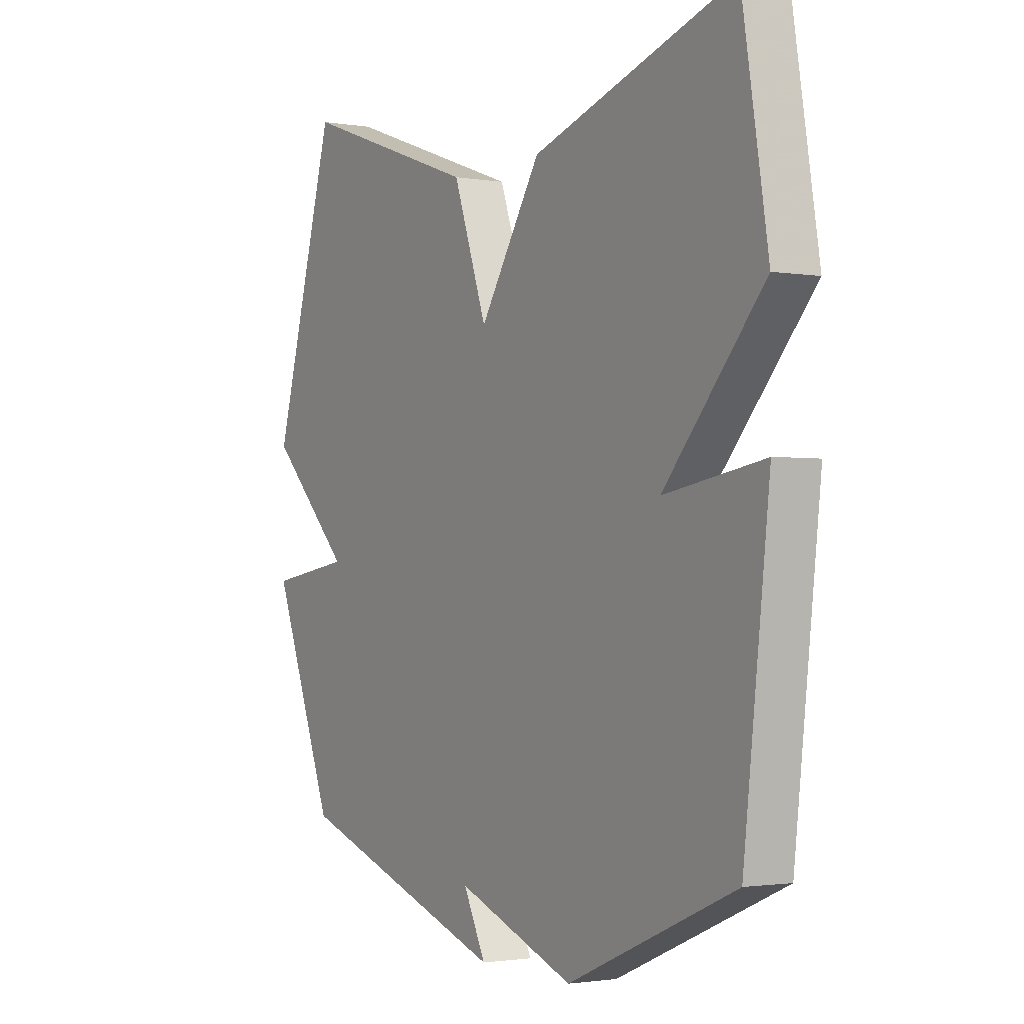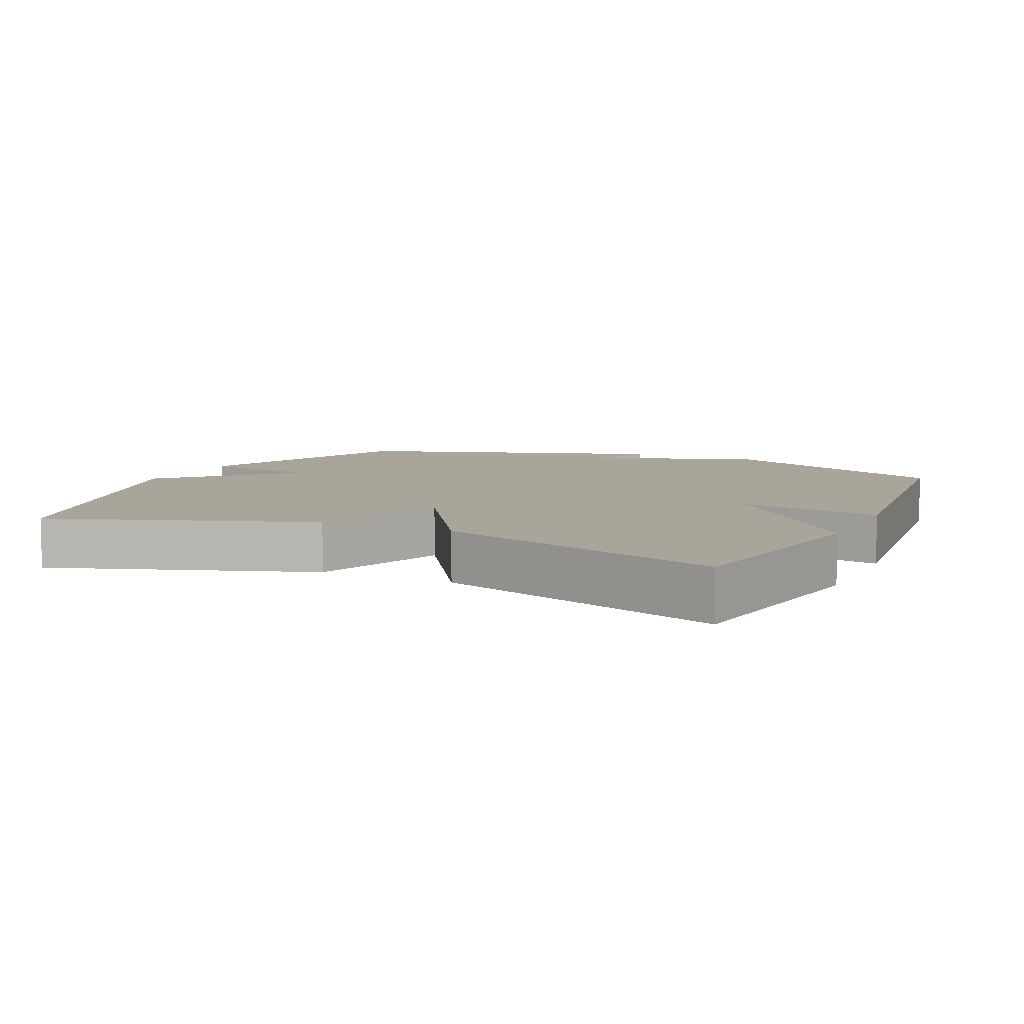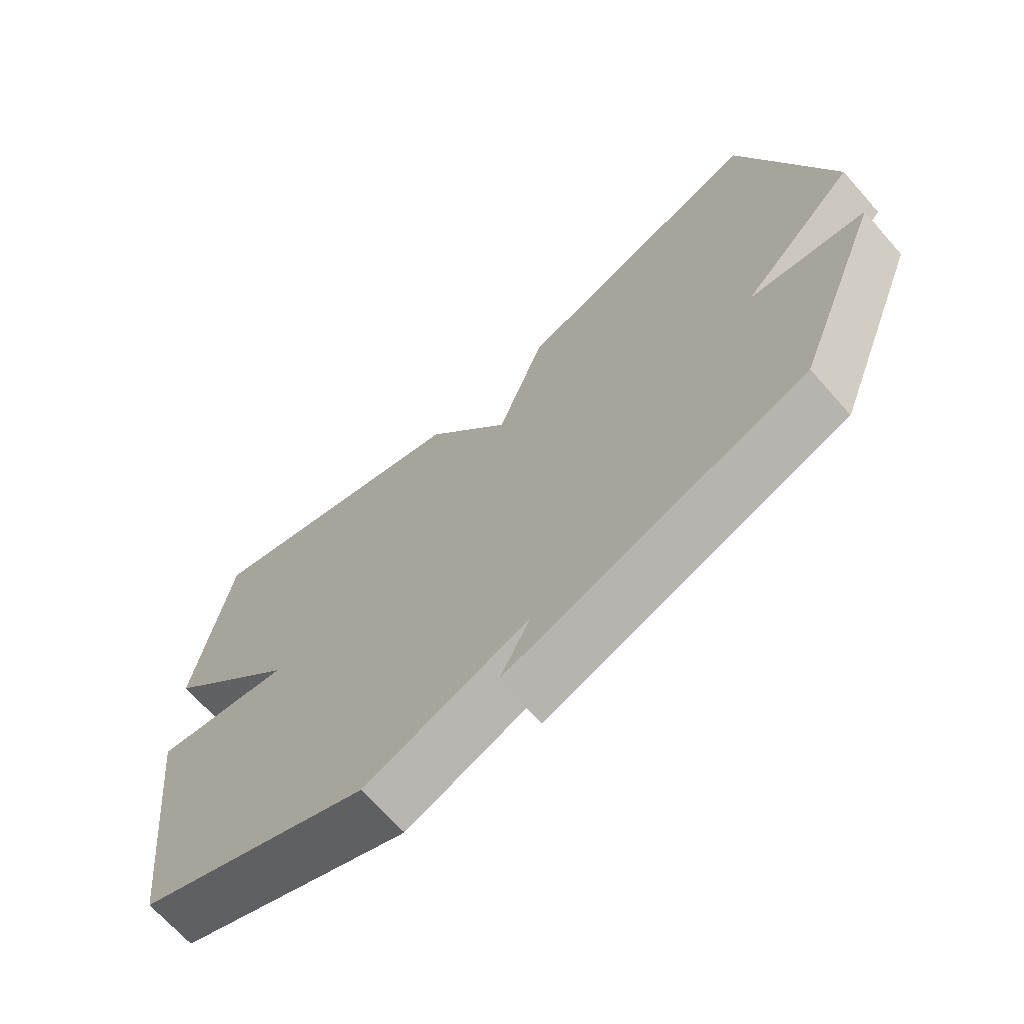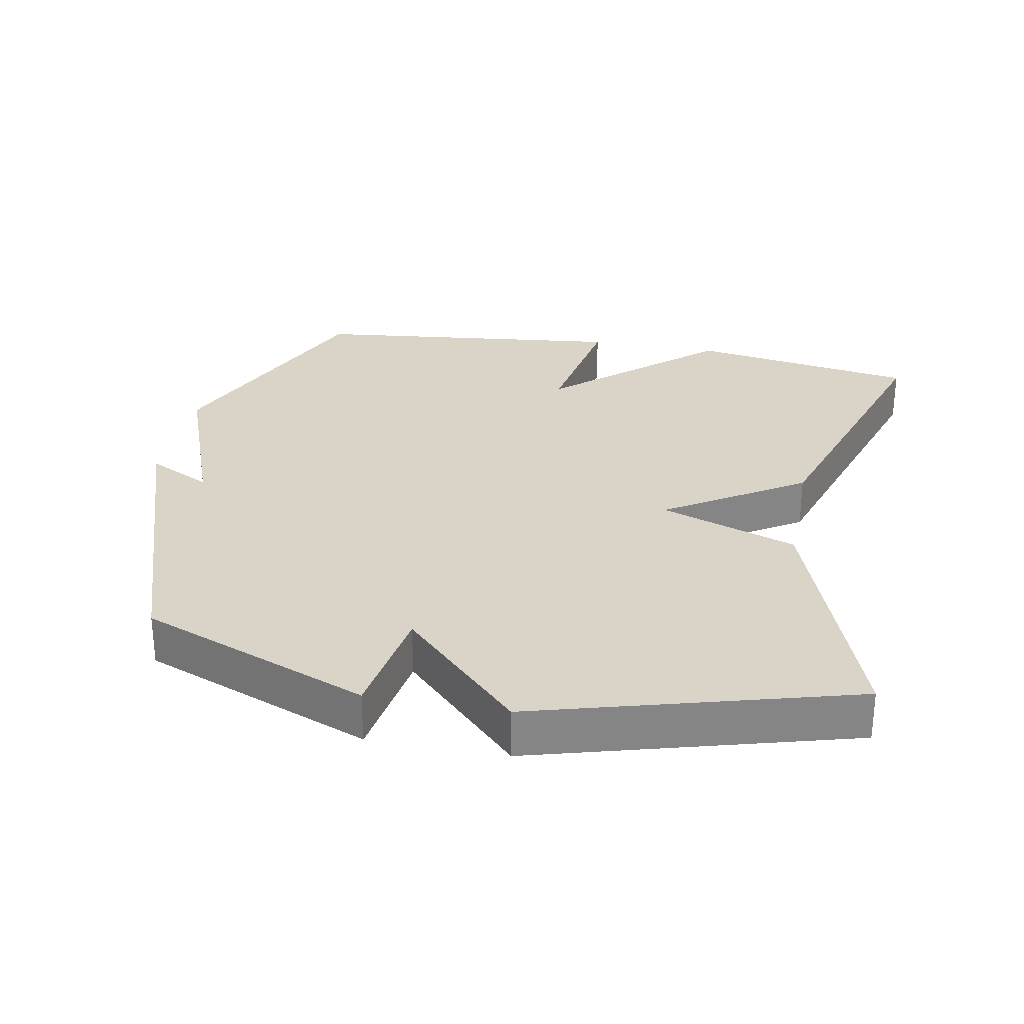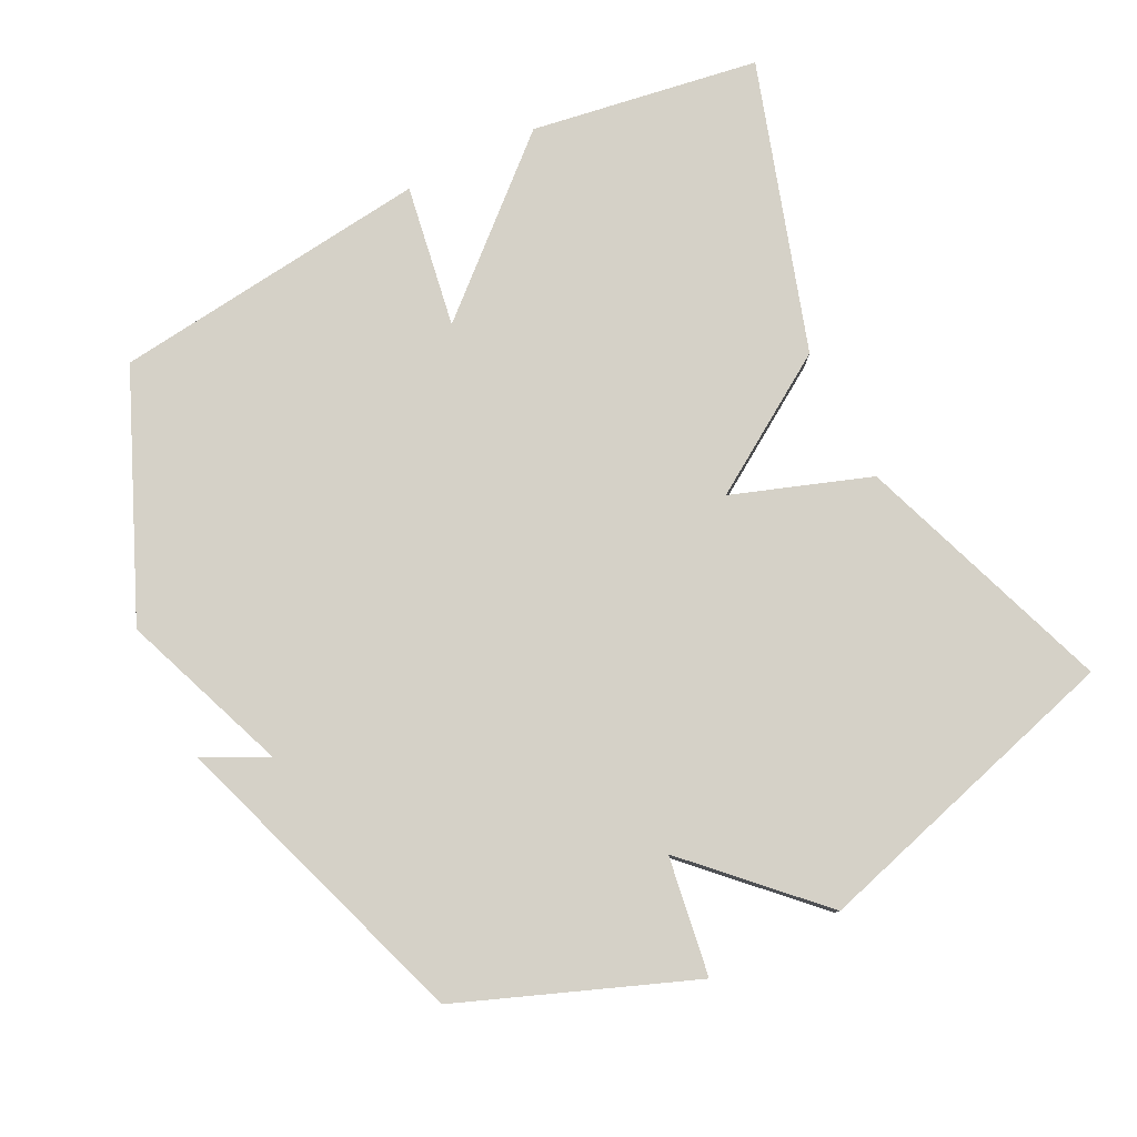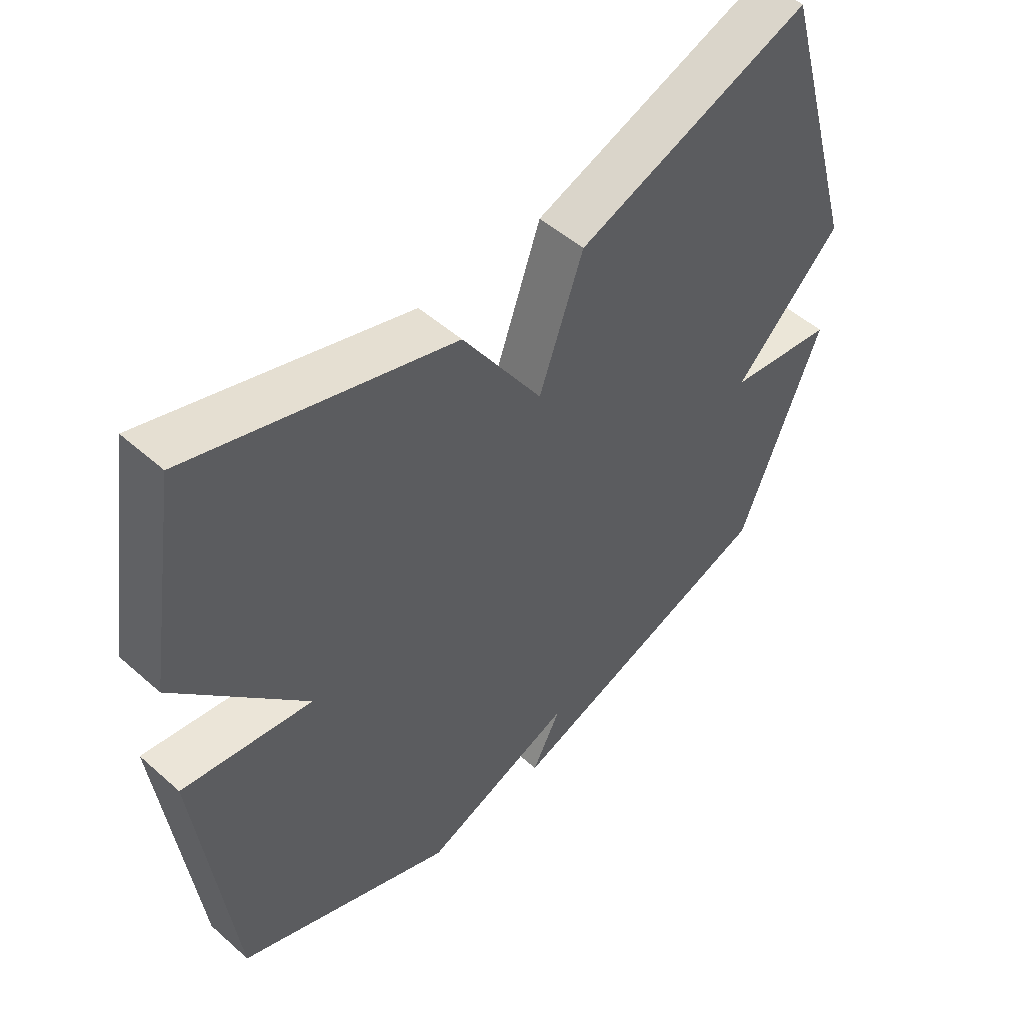
<metadata>
{"format":"obj","ext":"obj","renderer":"f3d","projection":"perspective","resolution":1024,"background":"white","views":[{"elev":-1.8,"azim":58.6,"up":"+Z"},{"elev":7.7,"azim":25.1,"up":"+Y"},{"elev":-68.6,"azim":-138.5,"up":"+Z"},{"elev":28.7,"azim":-79.1,"up":"+Y"},{"elev":79.6,"azim":-116.8,"up":"+Y"},{"elev":51.0,"azim":133.9,"up":"+Z"}]}
</metadata>
<code>
v -0.5 0.07 0.5
v -0.122 0.07 0.366
v -0.051 0.07 0.165
v 0.078 0.07 0.366
v 0.5 0.07 0.5
v 0.554 0.07 0.167
v 0.345 0.07 -0.068
v 0.554 0.07 -0.033
v 0.5 0.07 -0.5
v 0.149 0.07 -0.652
v -0.098 0.07 -0.559
v -0.051 0.07 -0.652
v -0.5 0.07 -0.5
v -0.632 0.07 -0.163
v -0.459 0.07 -0.136
v -0.632 0.07 0.037
v -0.5 0 0.5
v -0.122 0 0.366
v -0.051 0 0.165
v 0.078 0 0.366
v 0.5 0 0.5
v 0.554 0 0.167
v 0.345 0 -0.068
v 0.554 0 -0.033
v 0.5 0 -0.5
v 0.149 0 -0.652
v -0.098 0 -0.559
v -0.051 0 -0.652
v -0.5 0 -0.5
v -0.632 0 -0.163
v -0.459 0 -0.136
v -0.632 0 0.037
f 1 2 3
f 16 1 3
f 15 16 3
f 13 14 15
f 12 13 15
f 11 12 15
f 11 15 3
f 9 10 11
f 8 9 11
f 7 8 11
f 6 7 11
f 5 6 11
f 4 5 11
f 3 4 11
f 19 18 17
f 19 17 32
f 19 32 31
f 31 30 29
f 31 29 28
f 31 28 27
f 19 31 27
f 27 26 25
f 27 25 24
f 27 24 23
f 27 23 22
f 27 22 21
f 27 21 20
f 27 20 19
f 1 17 18 2
f 2 18 19 3
f 3 19 20 4
f 4 20 21 5
f 5 21 22 6
f 6 22 23 7
f 7 23 24 8
f 8 24 25 9
f 9 25 26 10
f 10 26 27 11
f 11 27 28 12
f 12 28 29 13
f 13 29 30 14
f 14 30 31 15
f 15 31 32 16
f 16 32 17 1

</code>
